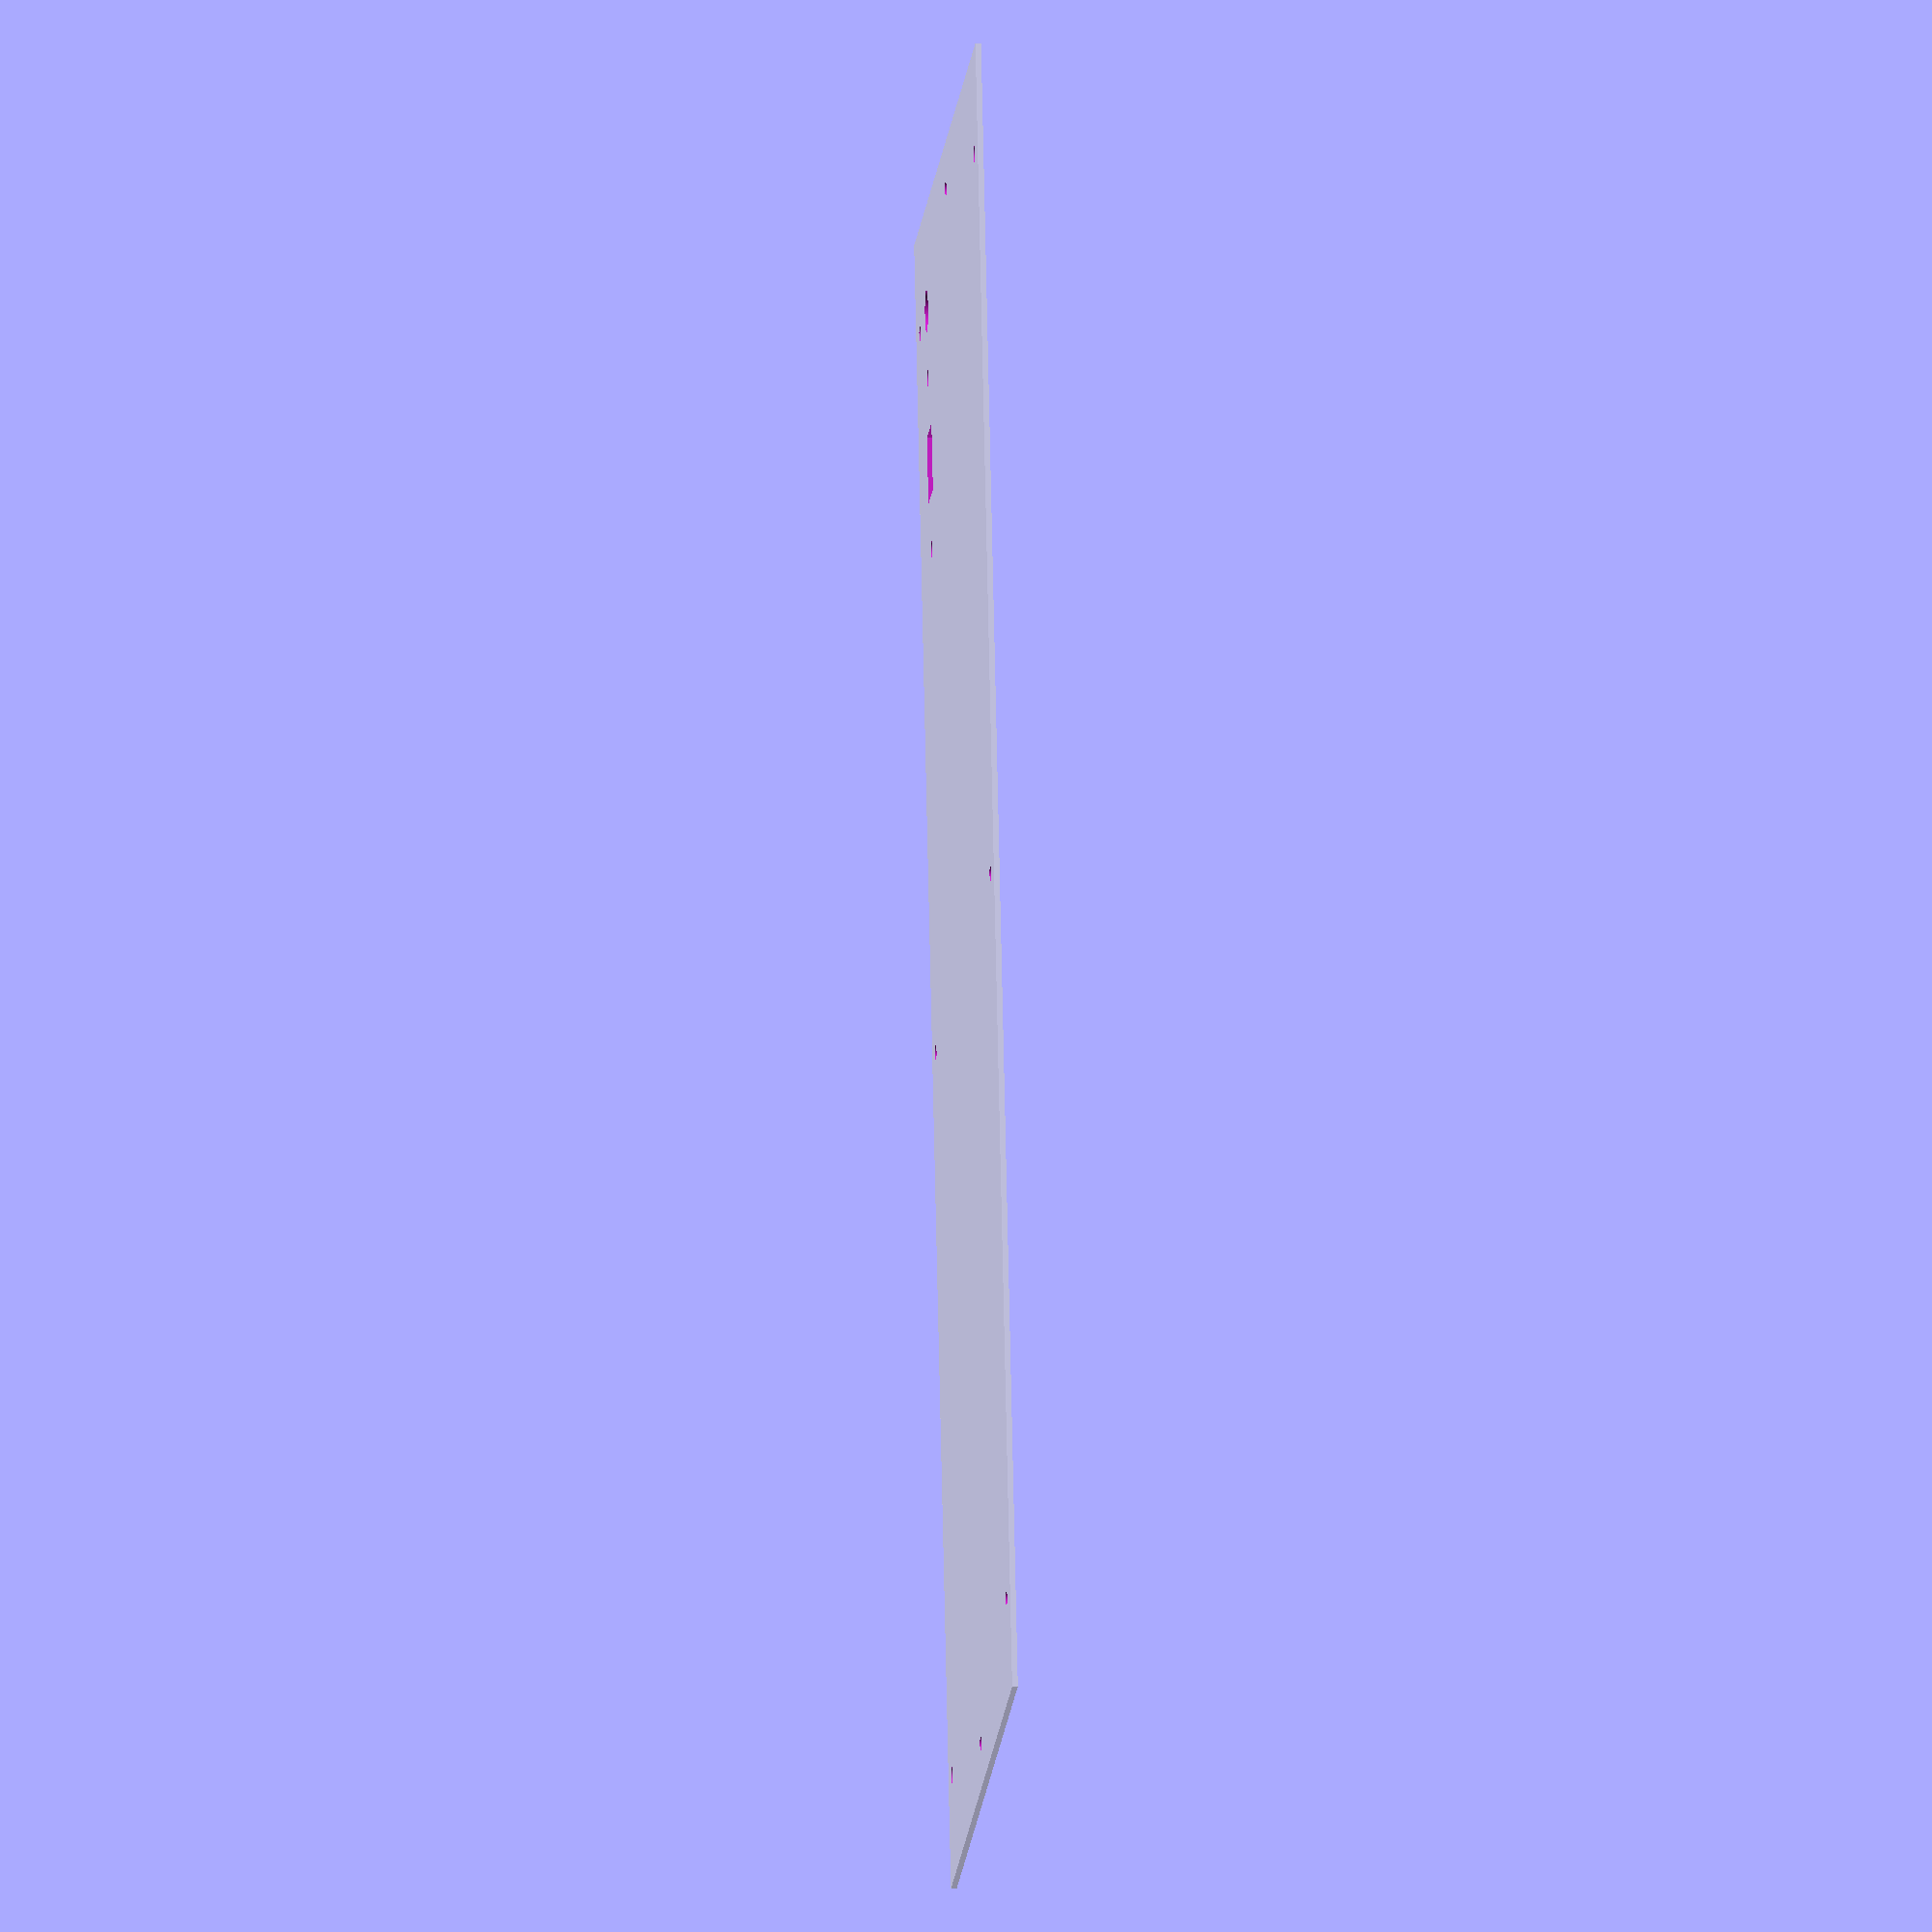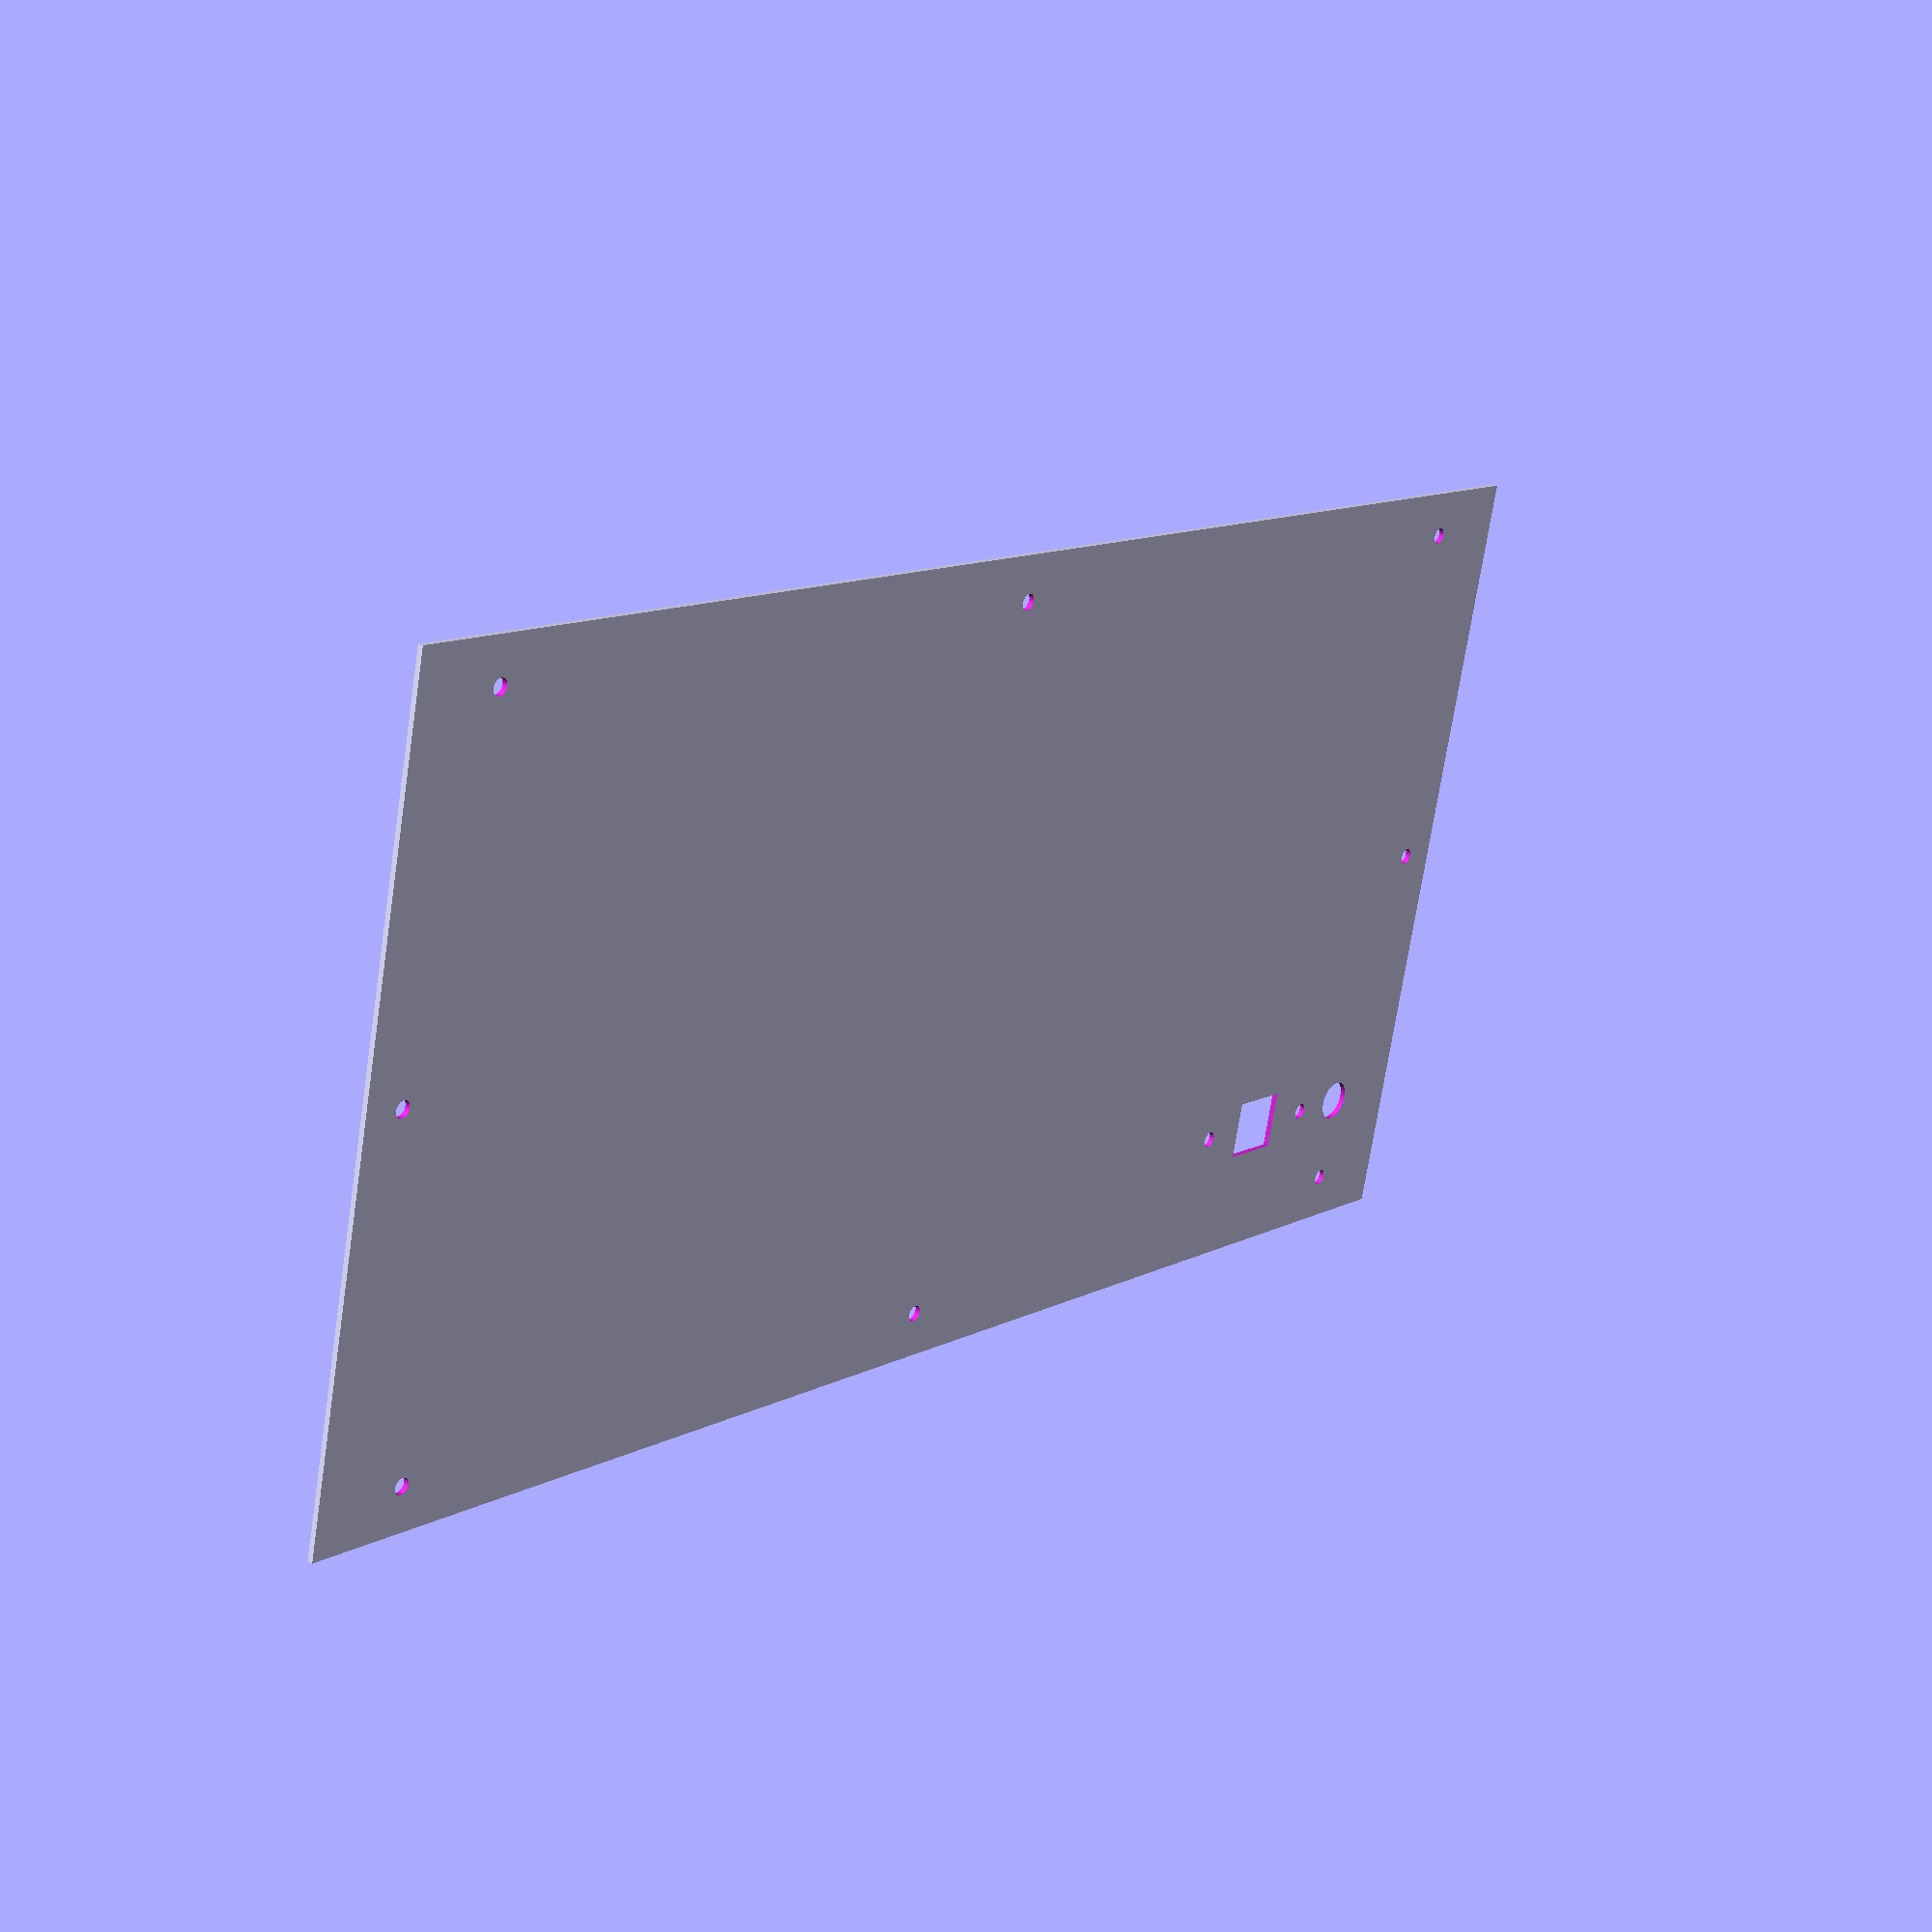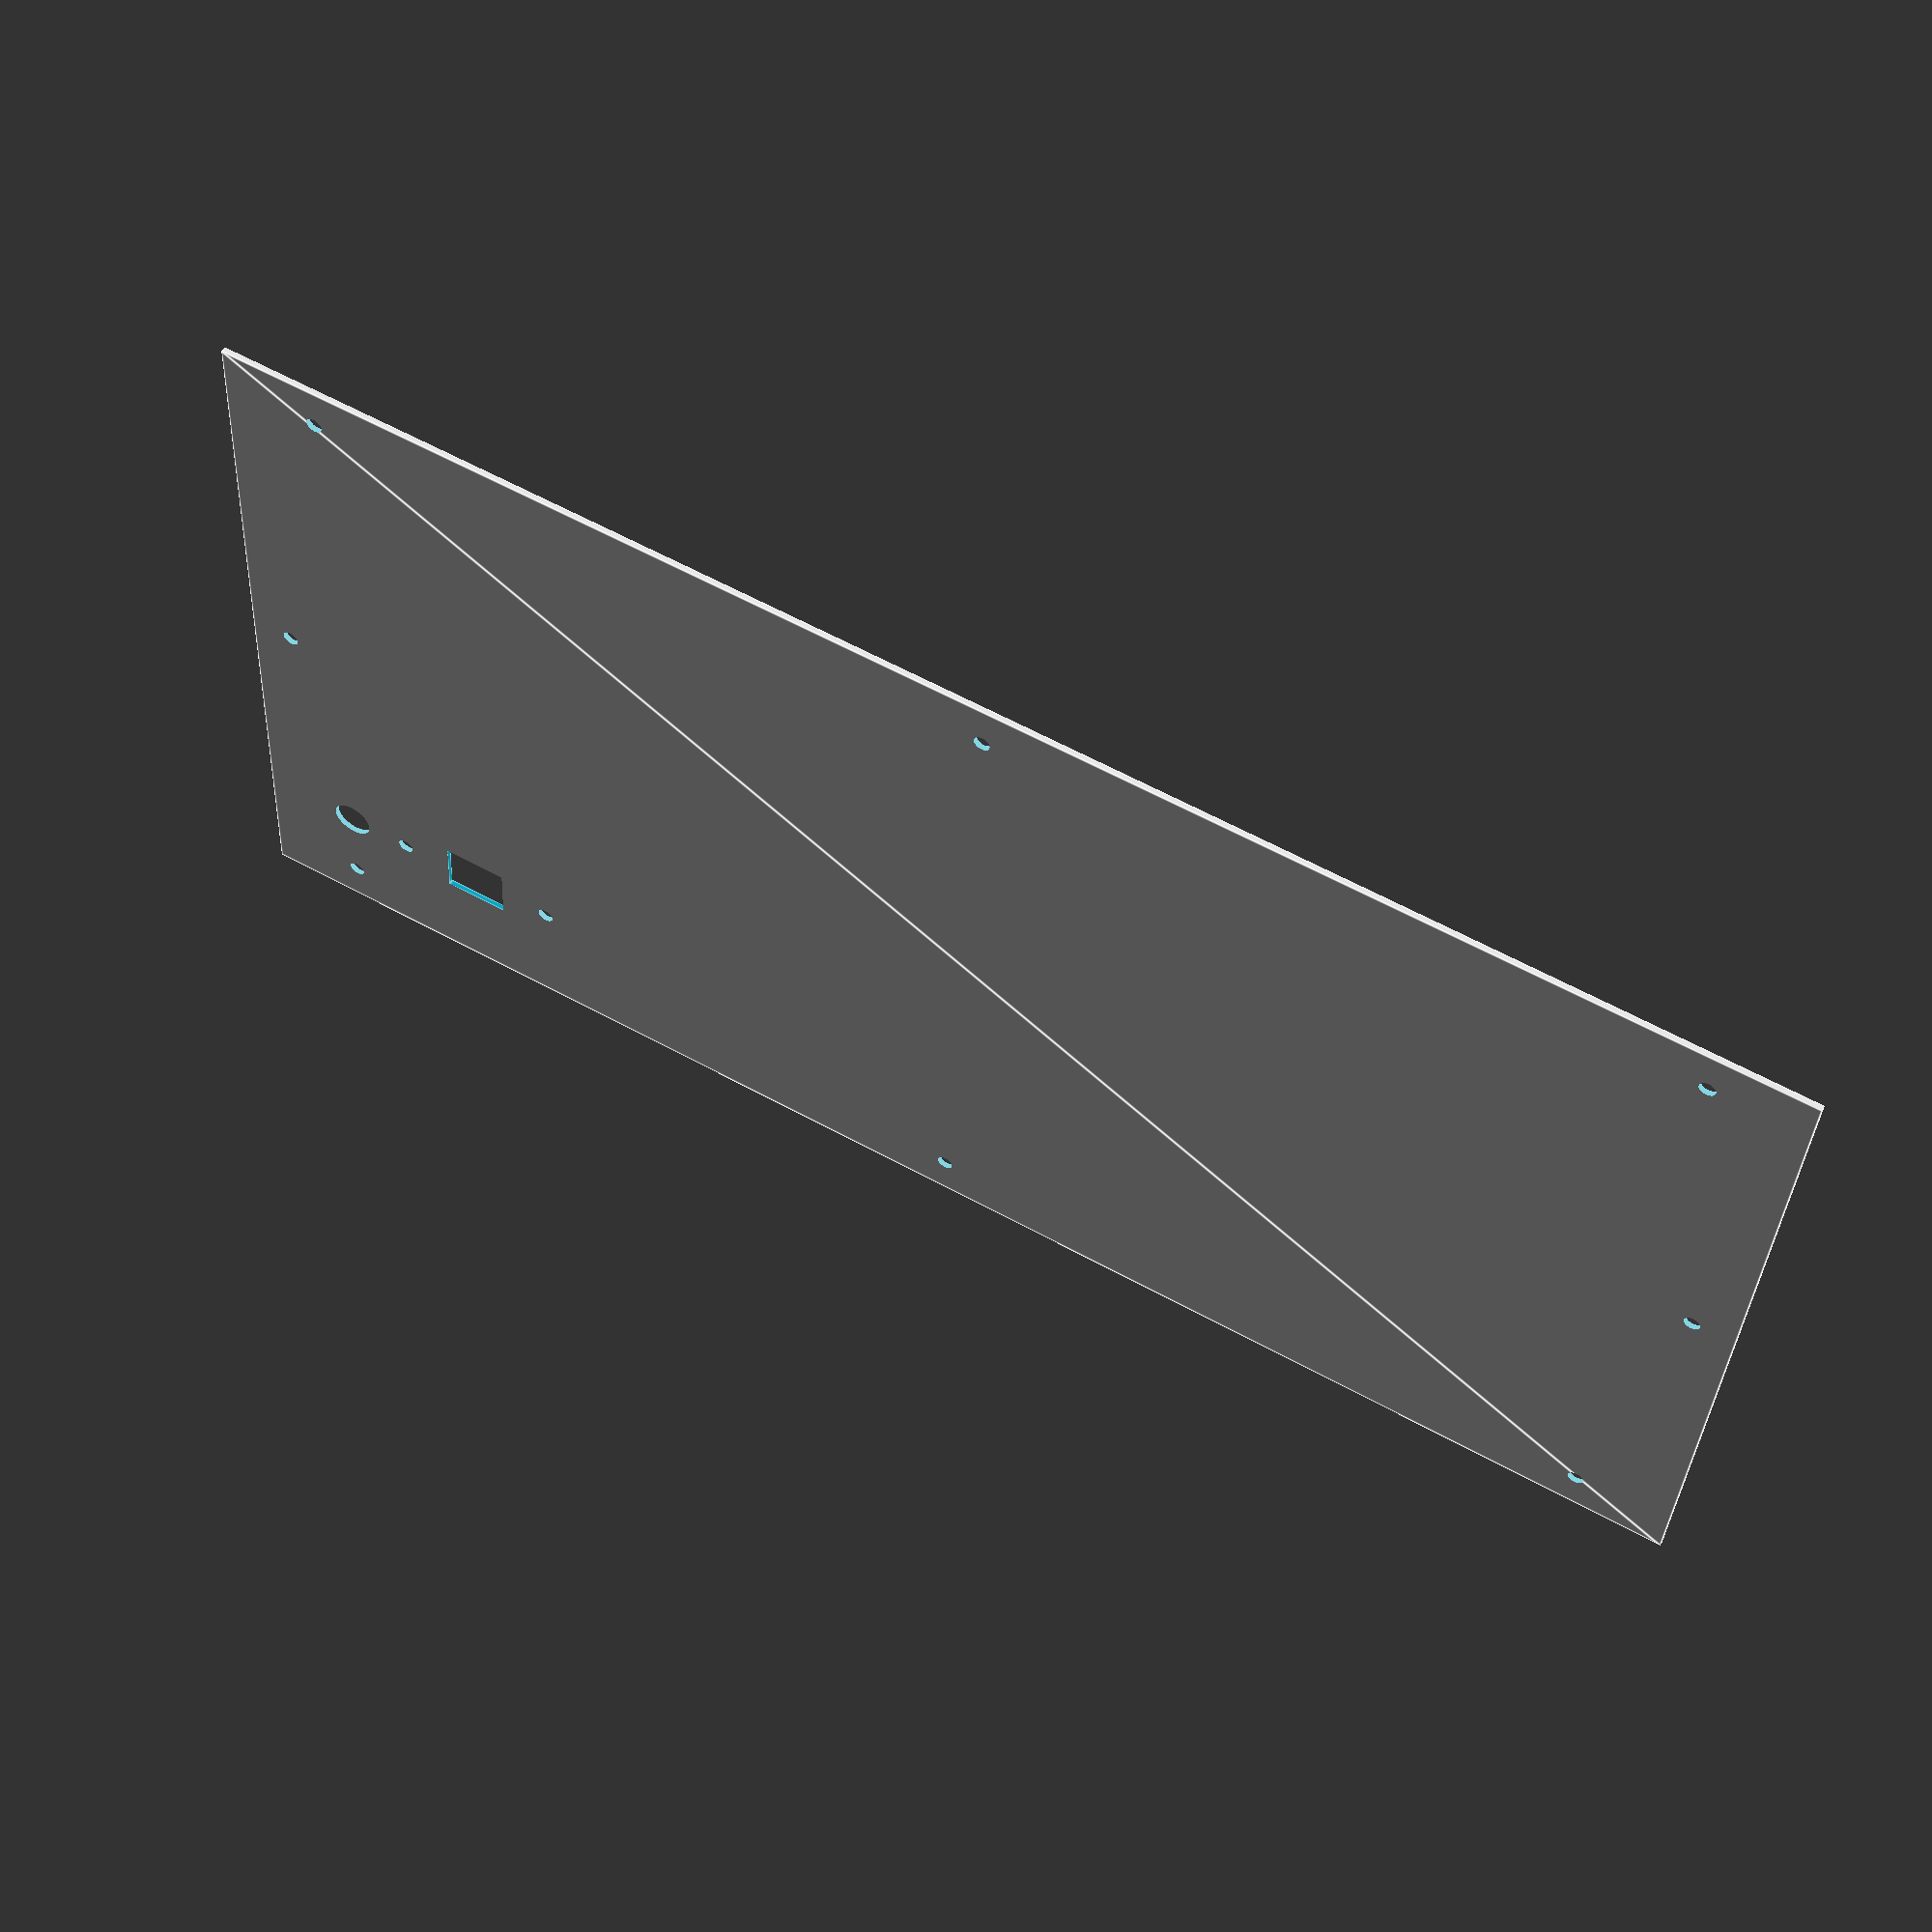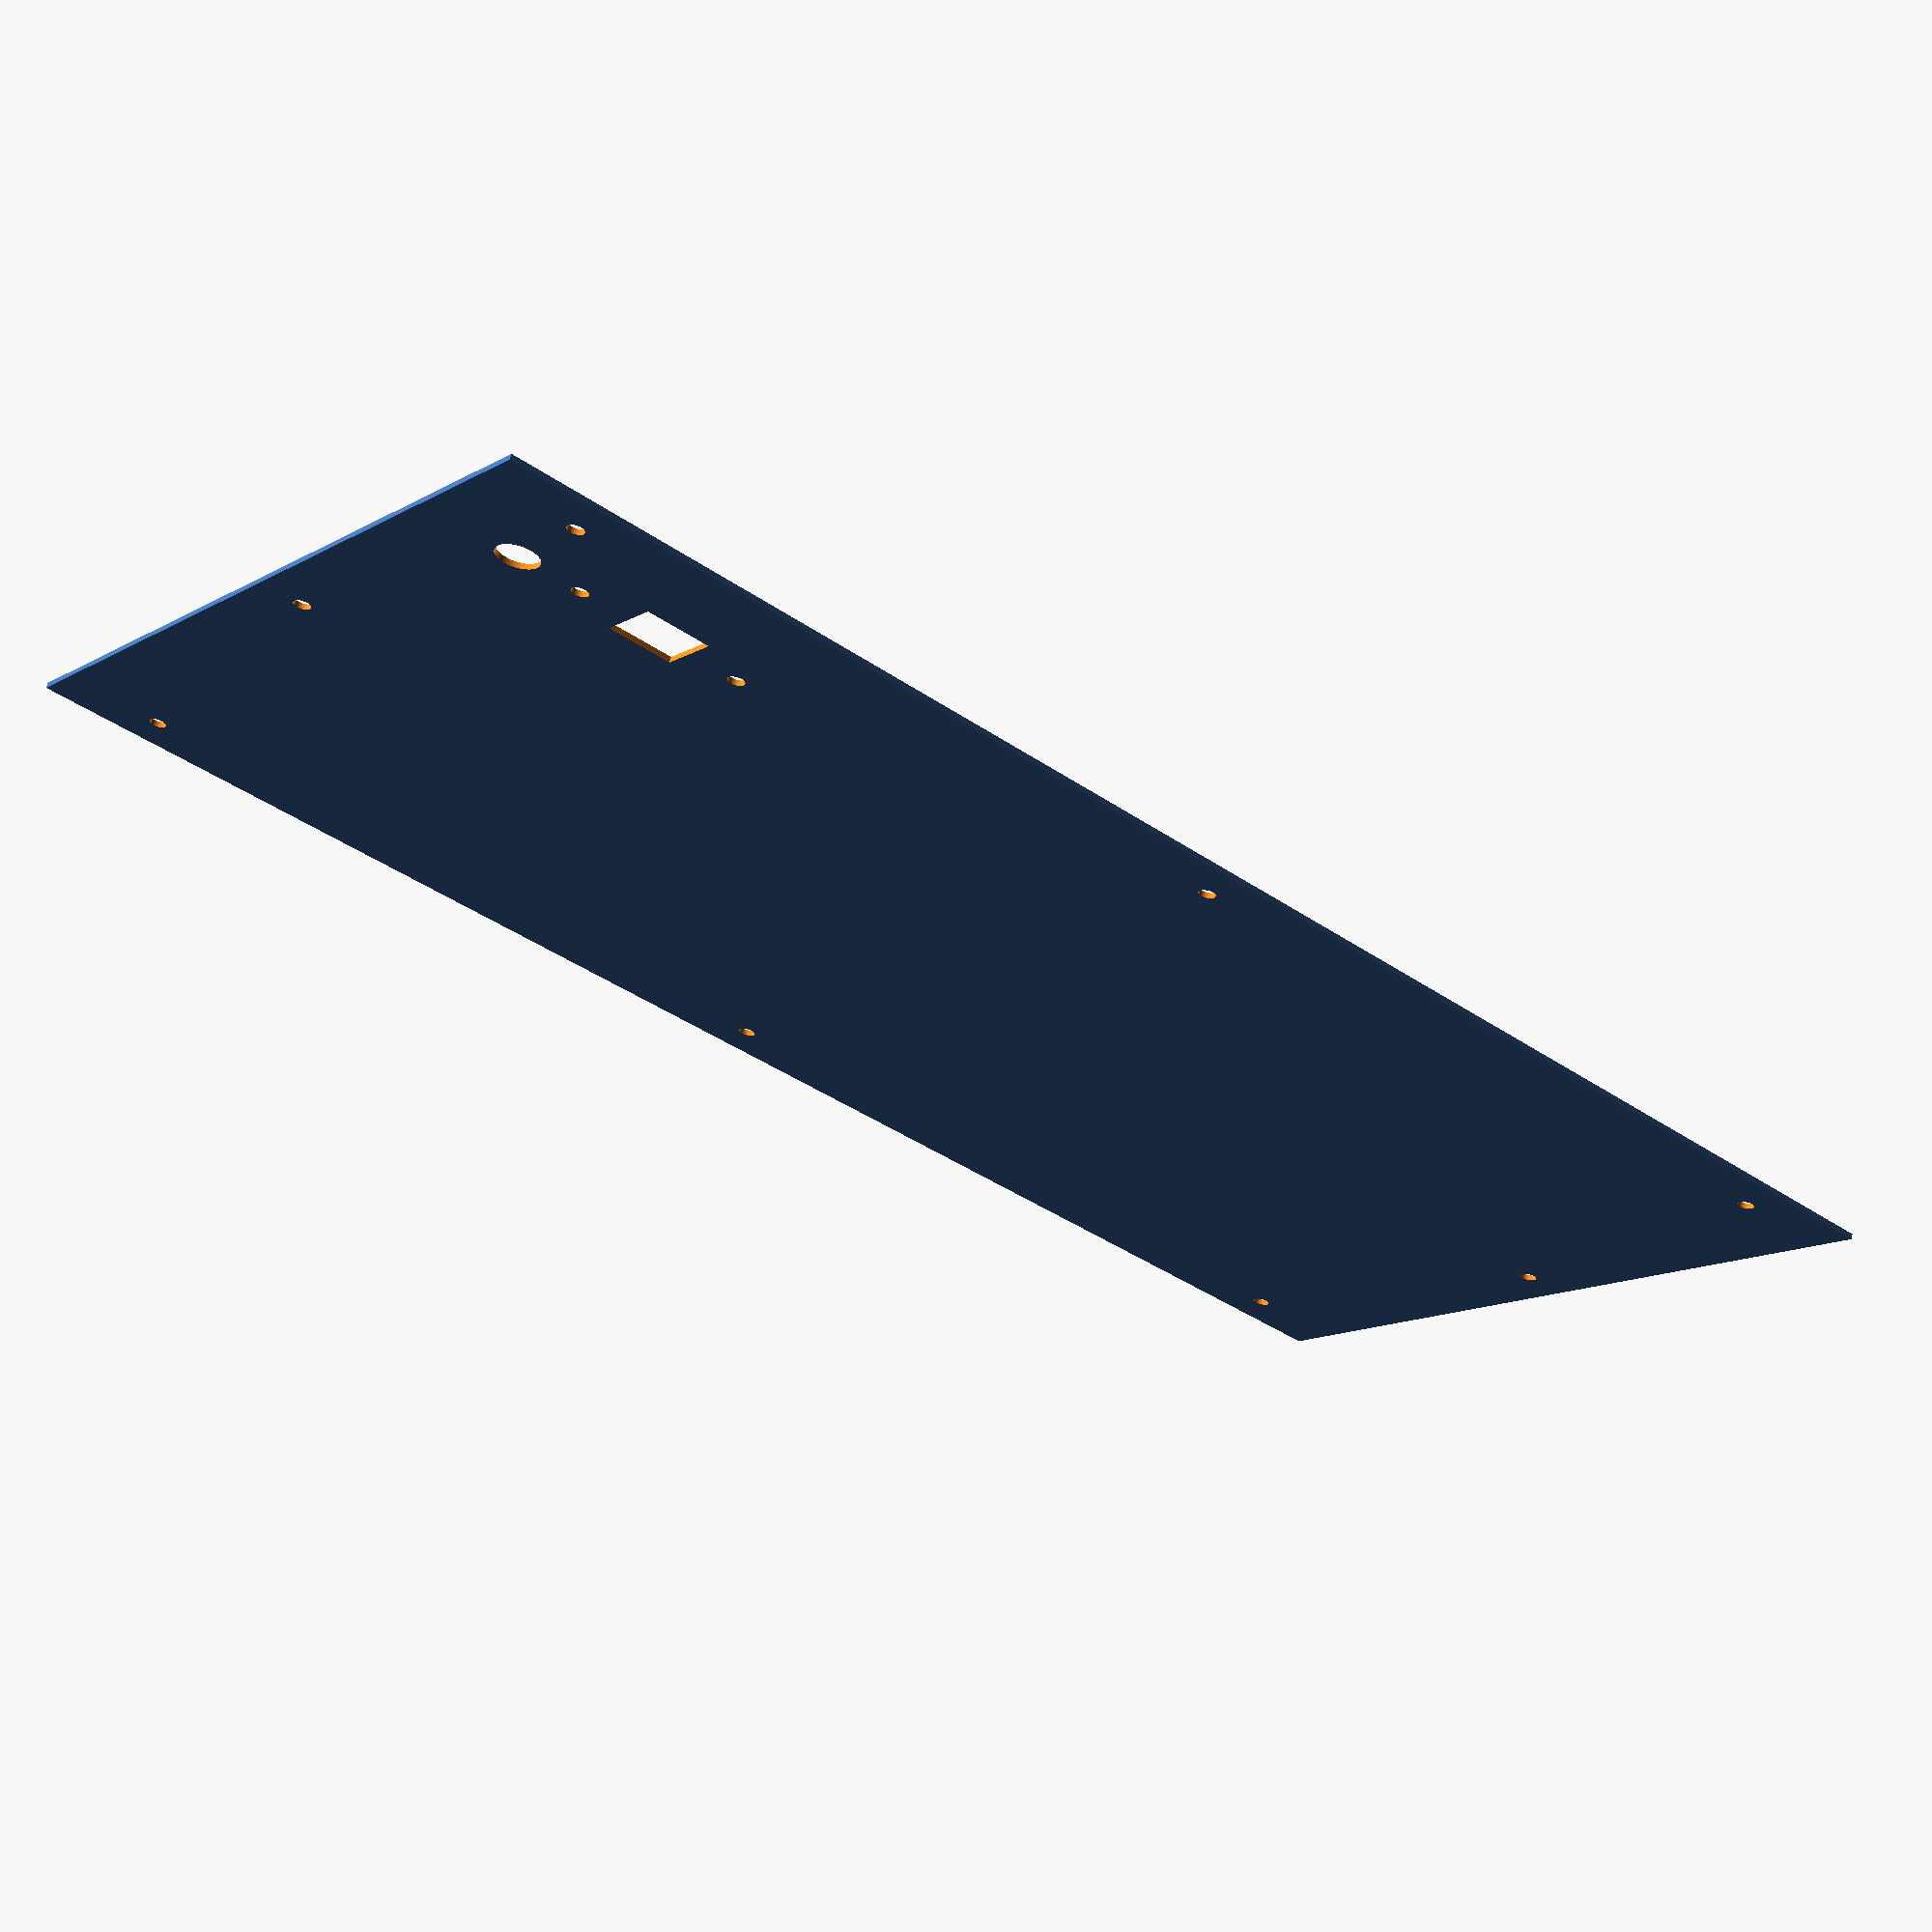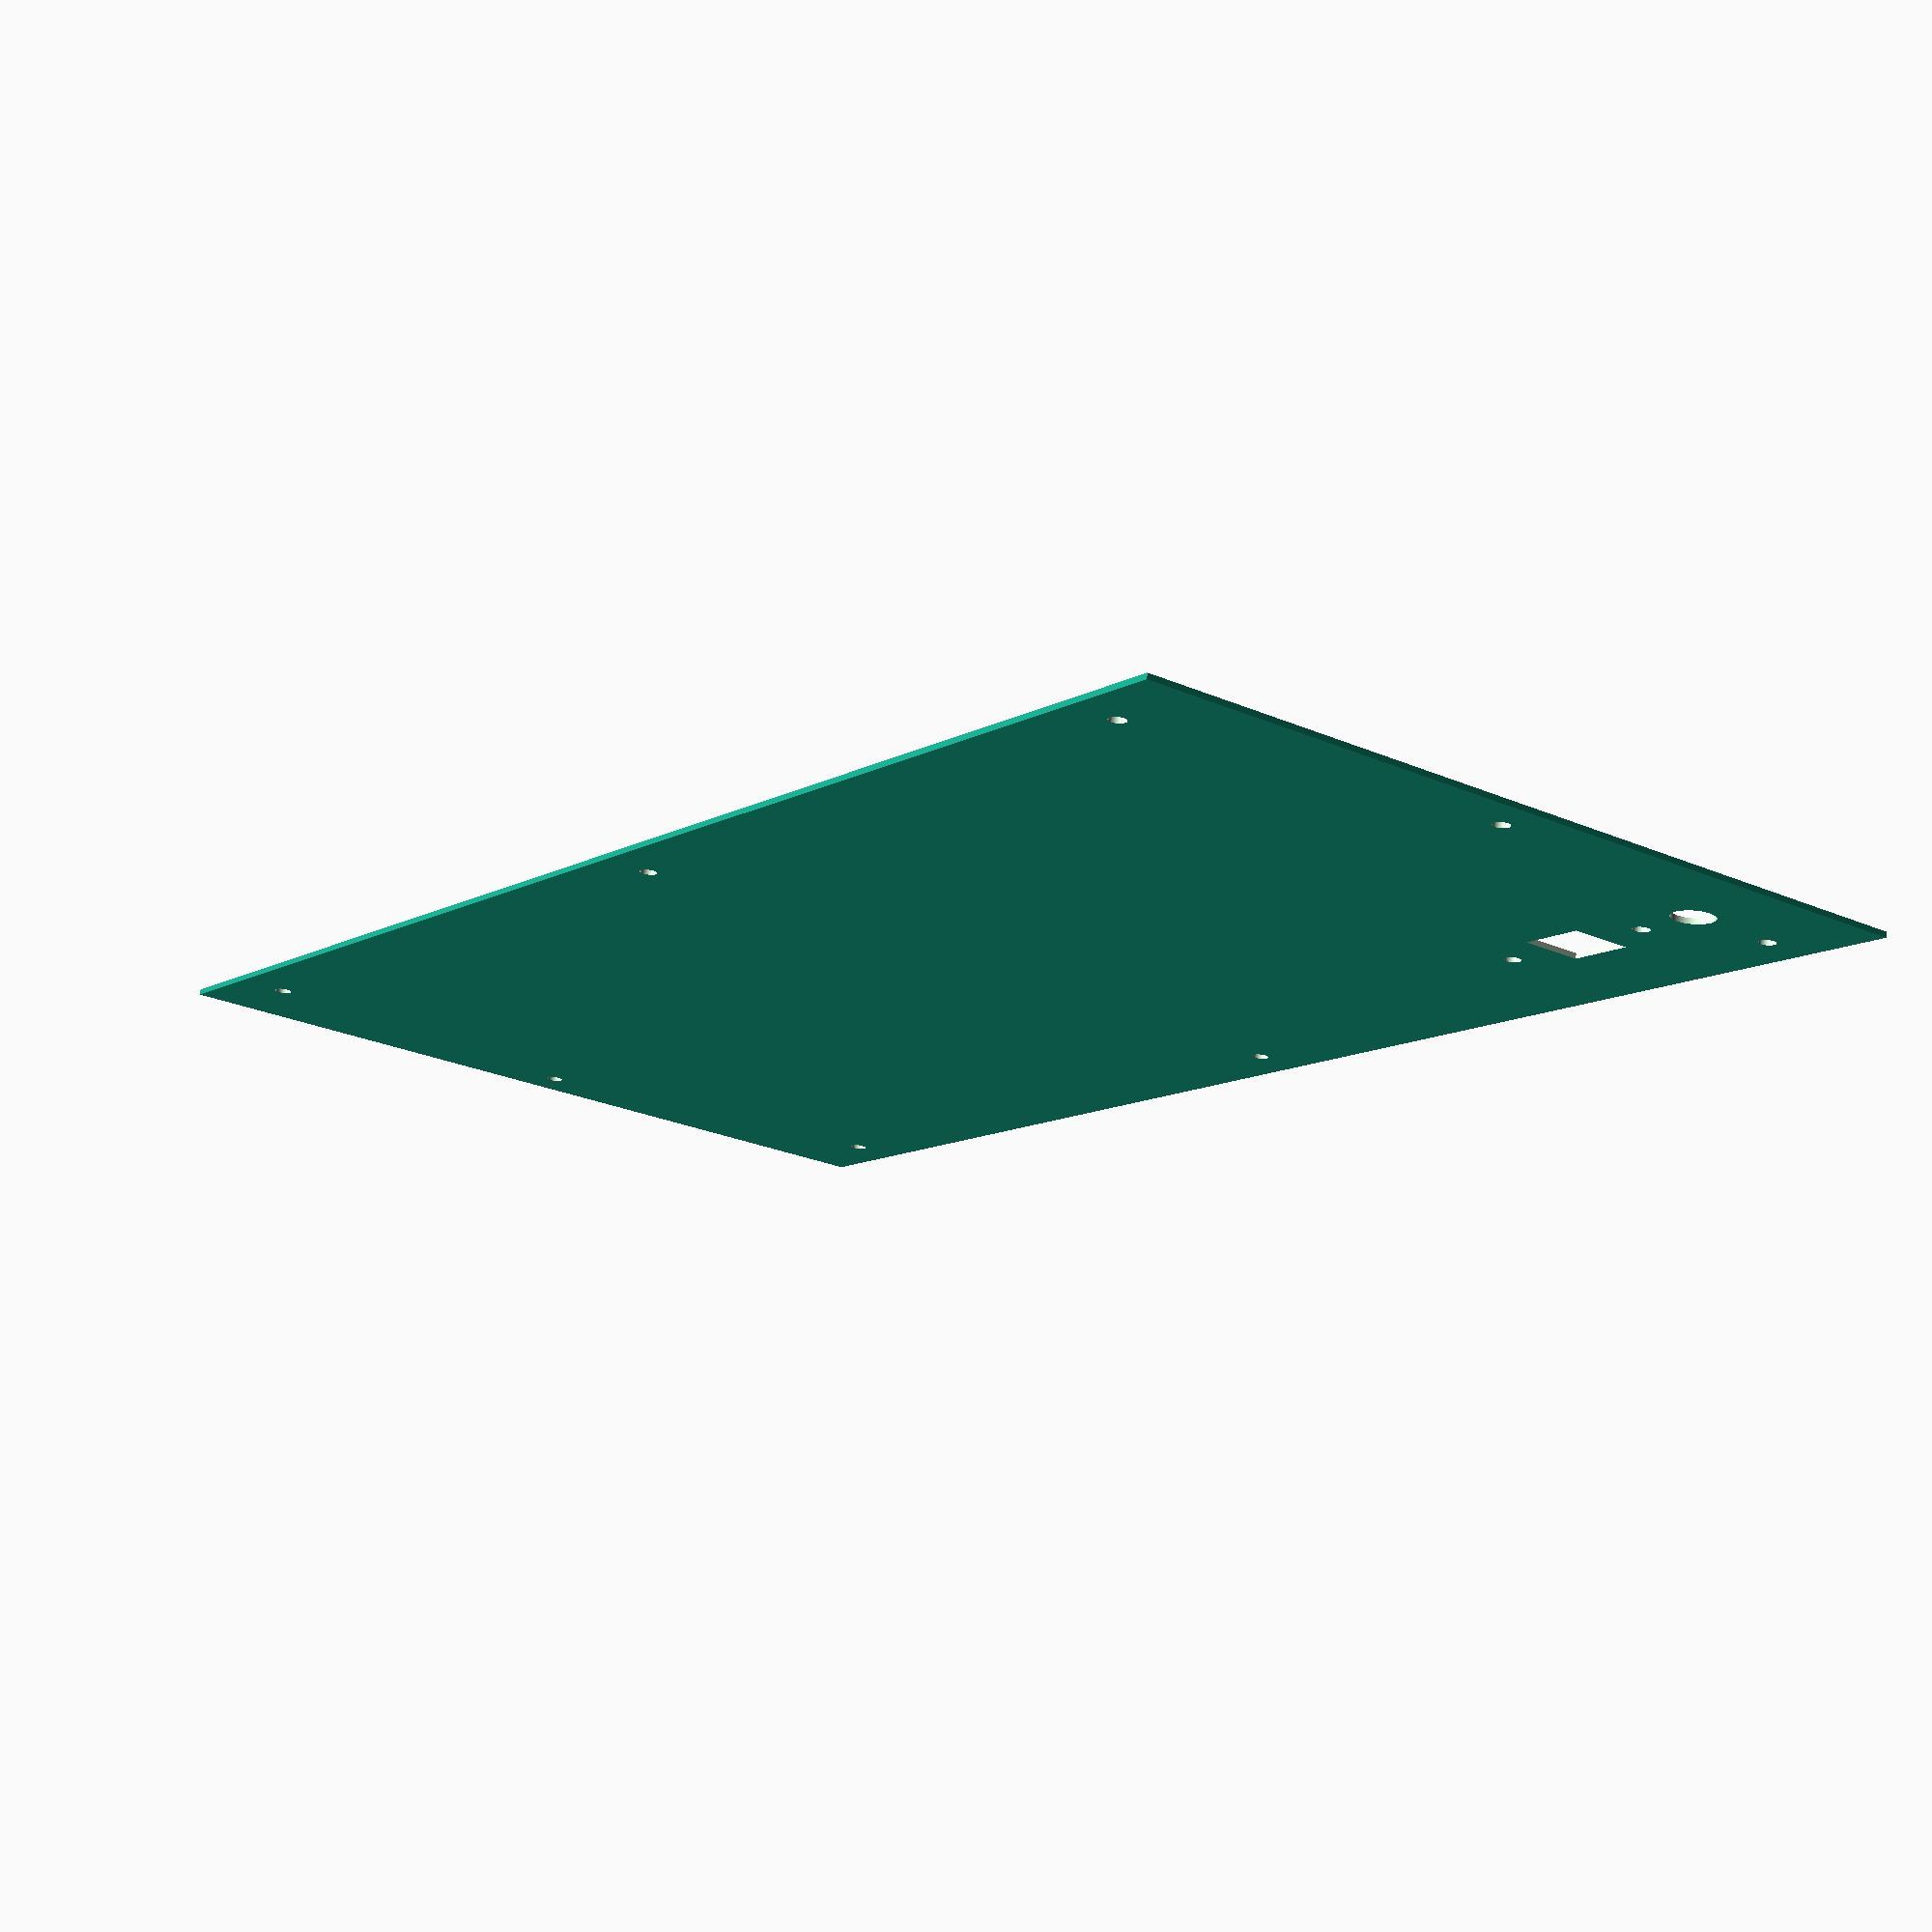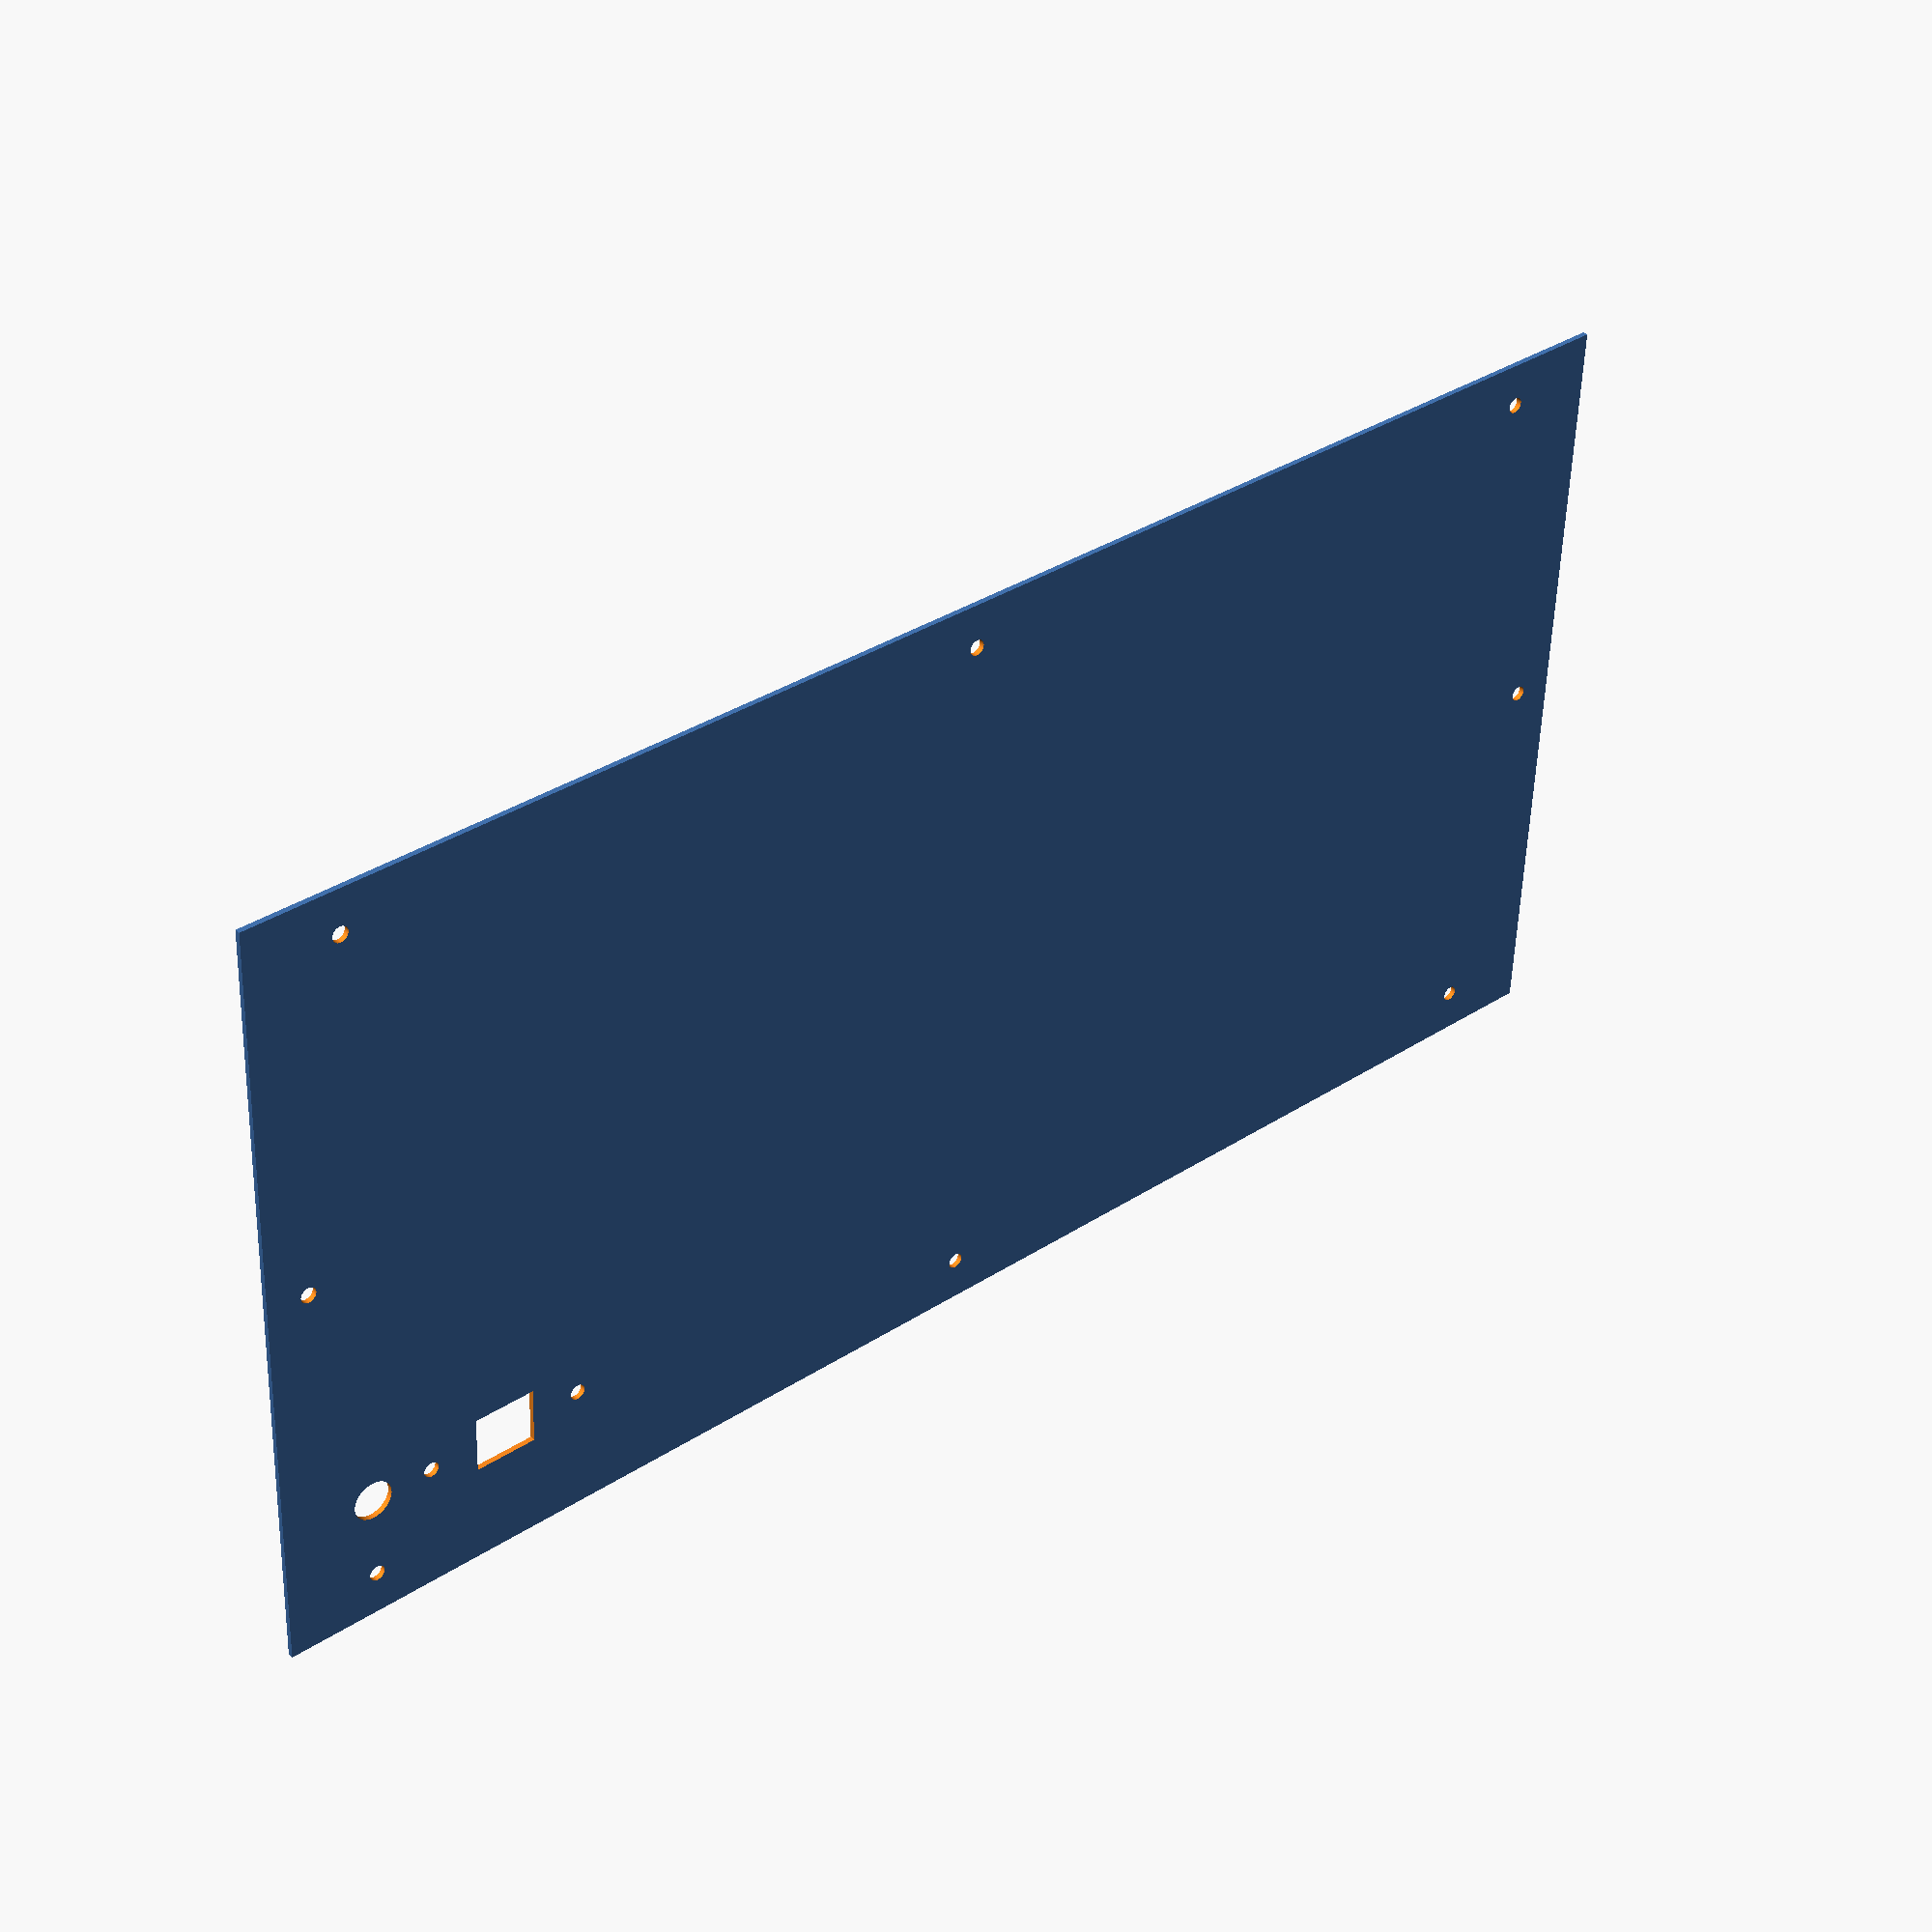
<openscad>
$fn=300;
difference()
{
    square( [ 297, 150 ] );//!< The base plate
    
    /*Lower 3 holes*/
    translate( [ 18, 8.5 ] )
        circle( 1.5, center = false );
    translate( [ 148, 8.5 ] )
        circle( 1.5, center = false );
    translate( [ 297 - 18.5, 8.5 ] )
        circle( 1.5, center = false );
    
    /*Upper 3 holes*/
    translate( [ 18, 150 - 8.5 ] )
        circle( 1.5, center = false );
    translate( [ 148, 150 - 8.5 ] )
        circle( 1.5, center = false );
    translate( [ 297 - 18, 150 - 8.5 ] )
        circle( 1.5, center = false );
    
    /*Side holes*/
    translate( [ 8, 150 / 2 ] )
        circle( 1.5, center = false );
    translate( [ 297-8, 150 / 2 ] )
        circle( 1.5, center = false );
    /*DC barrel jack*/
    translate( [ 18, 25])
        circle( 7.55/2 , center = false);
    /*USB B connector*/
    usb_w = 12;
    usb_h = 11;
    usb_hole_dist = 8;
    translate( [ 30, 25 ] ) //!< position connector
    {
        circle( 1.5, center = false );
        translate( [ 1.5 + usb_hole_dist, -usb_h/2 ] )
        {
            square( [ usb_w, usb_h ] );
        }
        translate( [ 3 + usb_hole_dist + usb_w + usb_hole_dist, 0 ] )
        {
            circle( 1.5, center = false );
        }
    }
}
</openscad>
<views>
elev=356.8 azim=73.1 roll=85.7 proj=o view=wireframe
elev=151.1 azim=166.3 roll=50.6 proj=p view=solid
elev=305.0 azim=3.2 roll=28.9 proj=p view=edges
elev=113.7 azim=321.5 roll=346.5 proj=p view=wireframe
elev=285.6 azim=54.2 roll=186.3 proj=p view=wireframe
elev=142.4 azim=182.2 roll=221.4 proj=p view=solid
</views>
